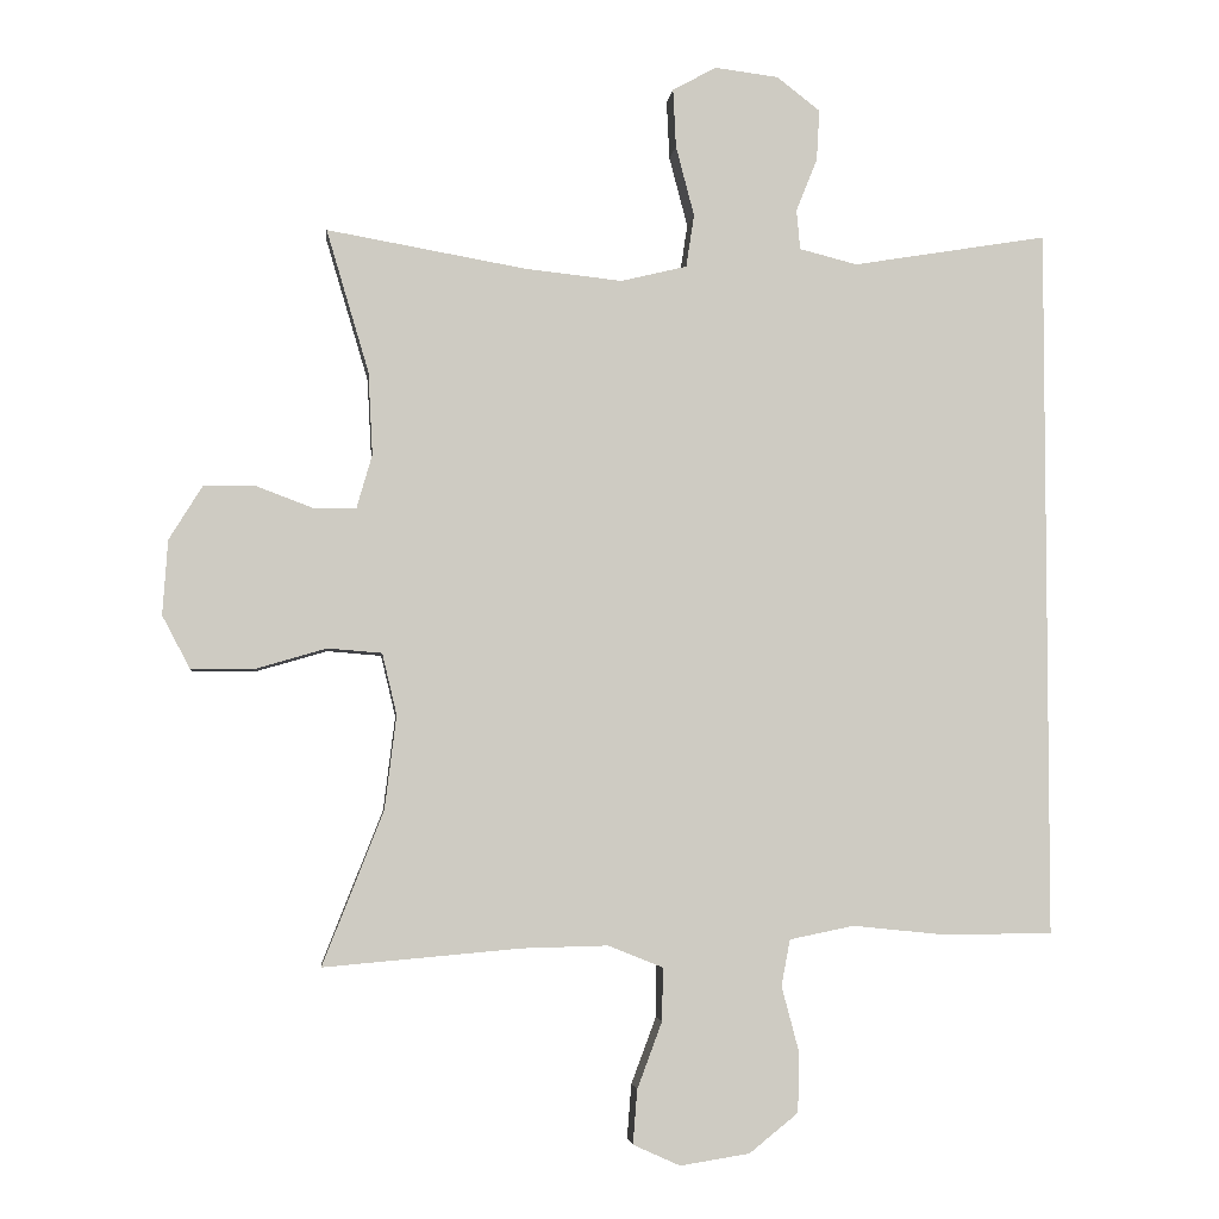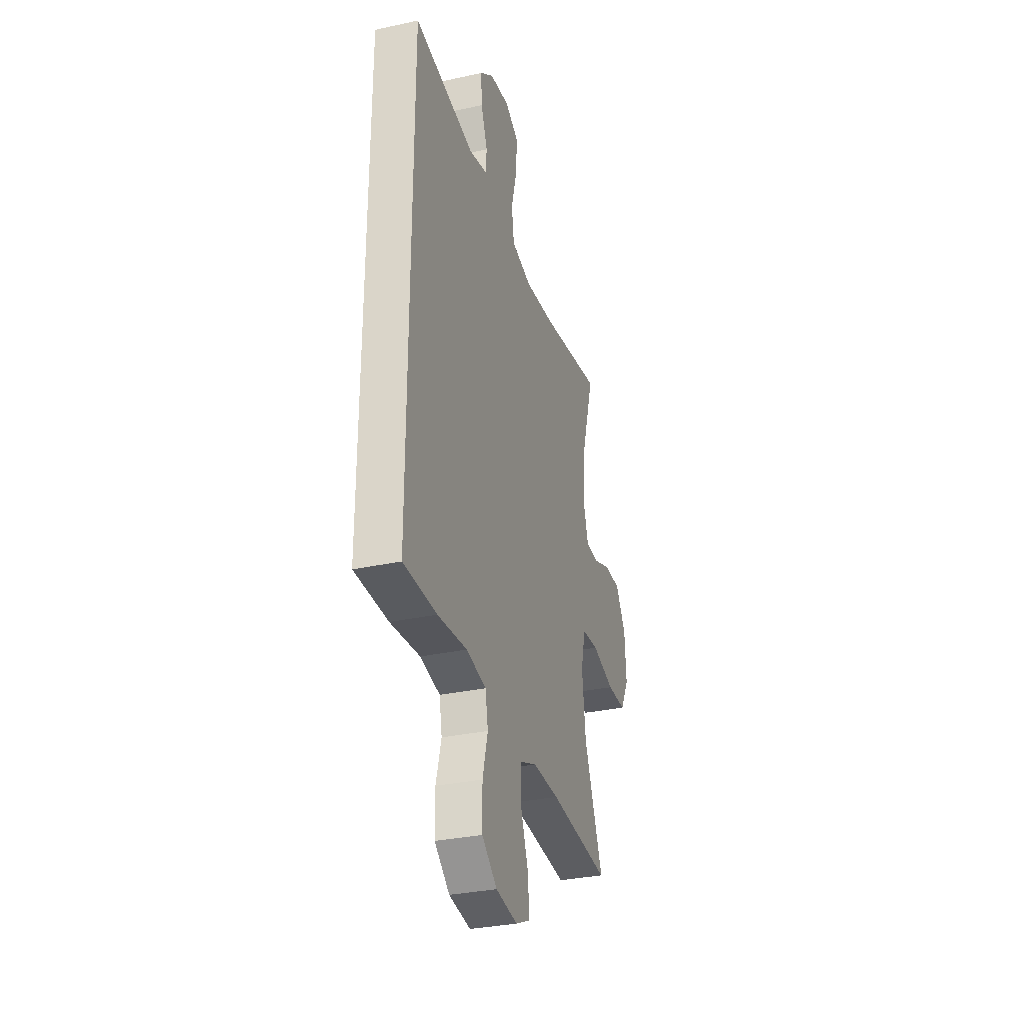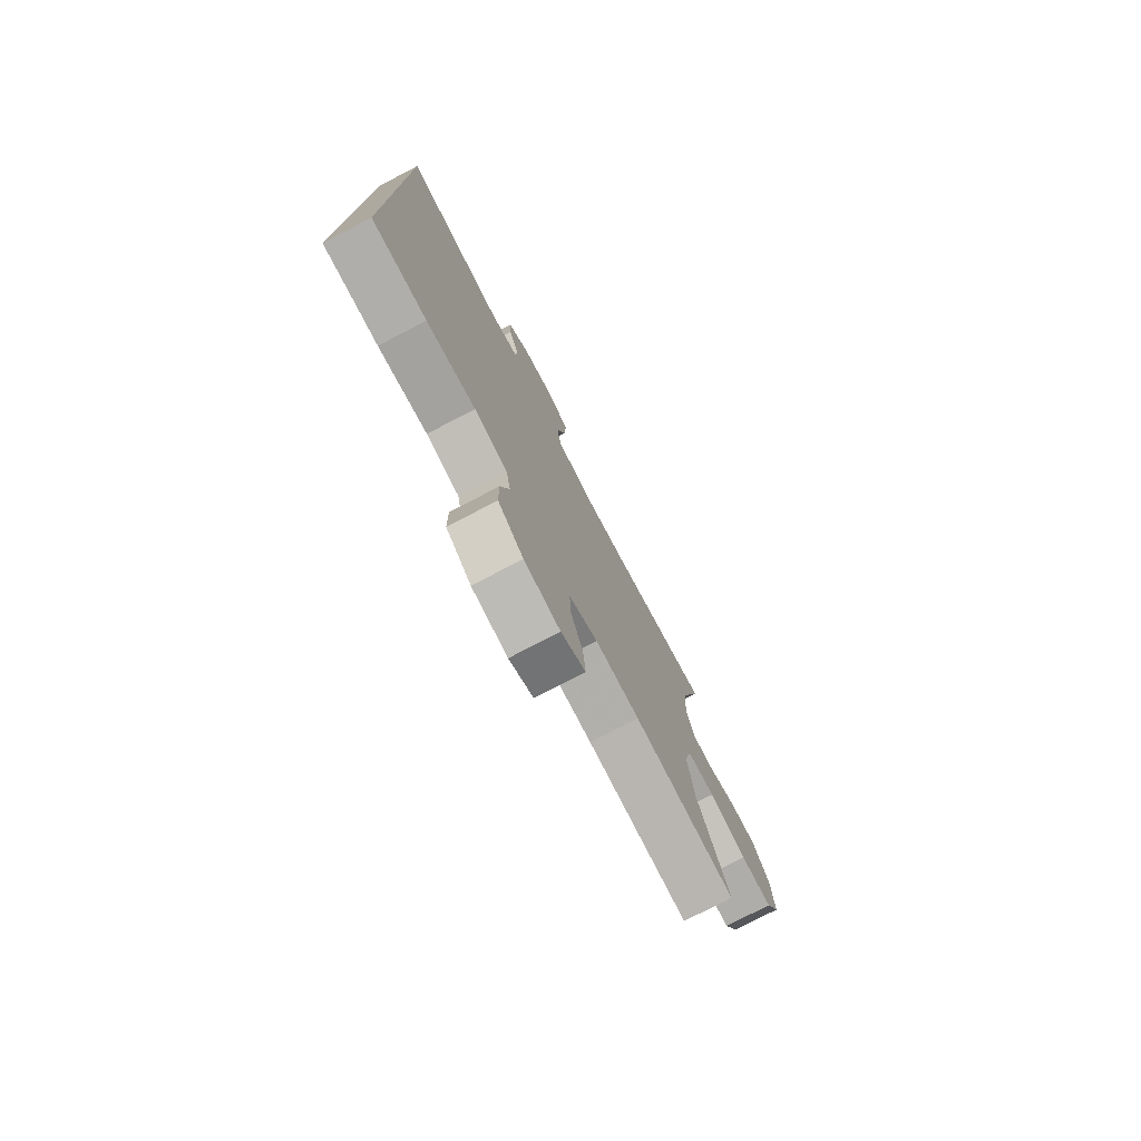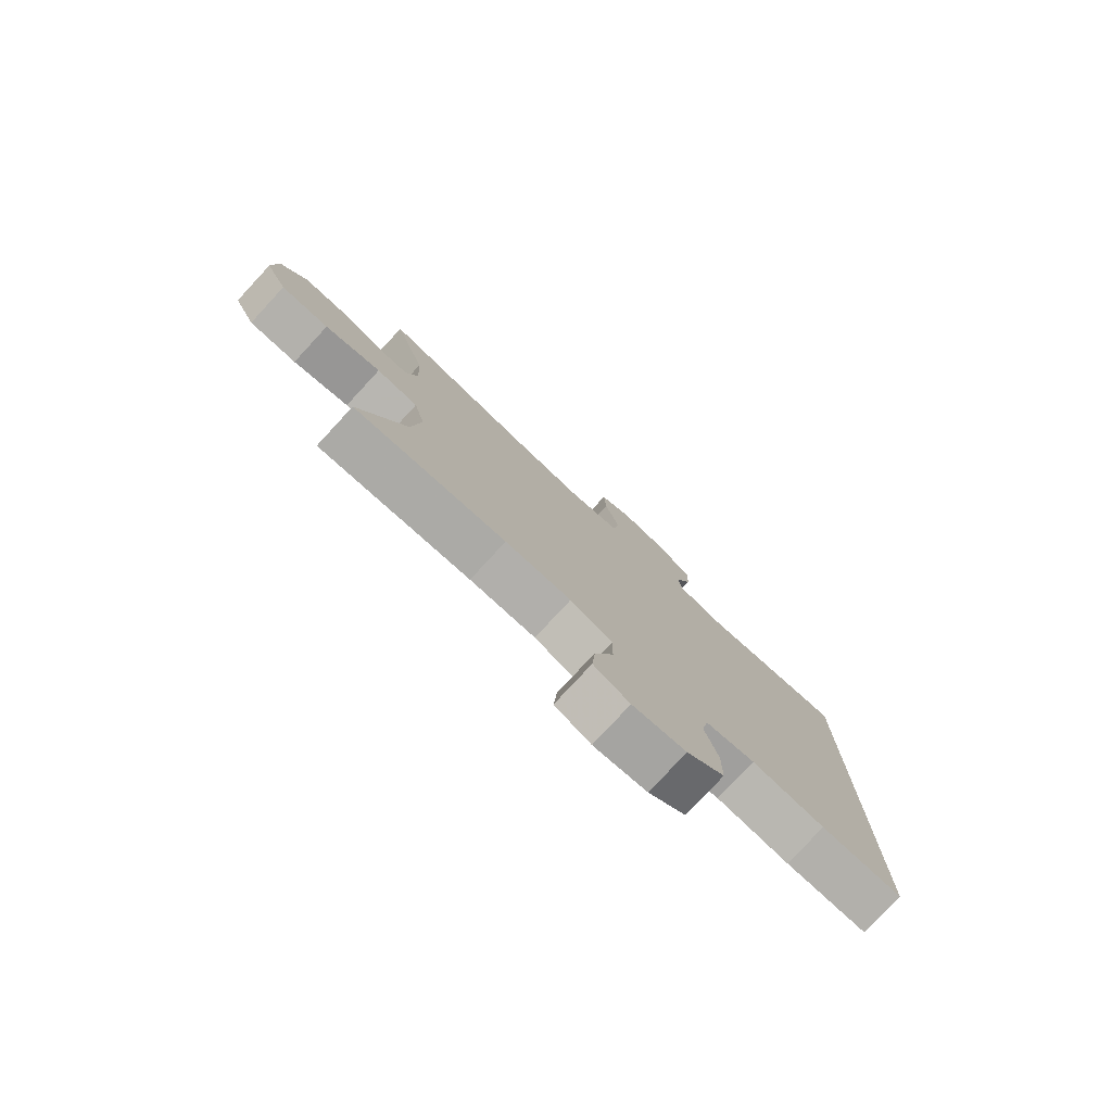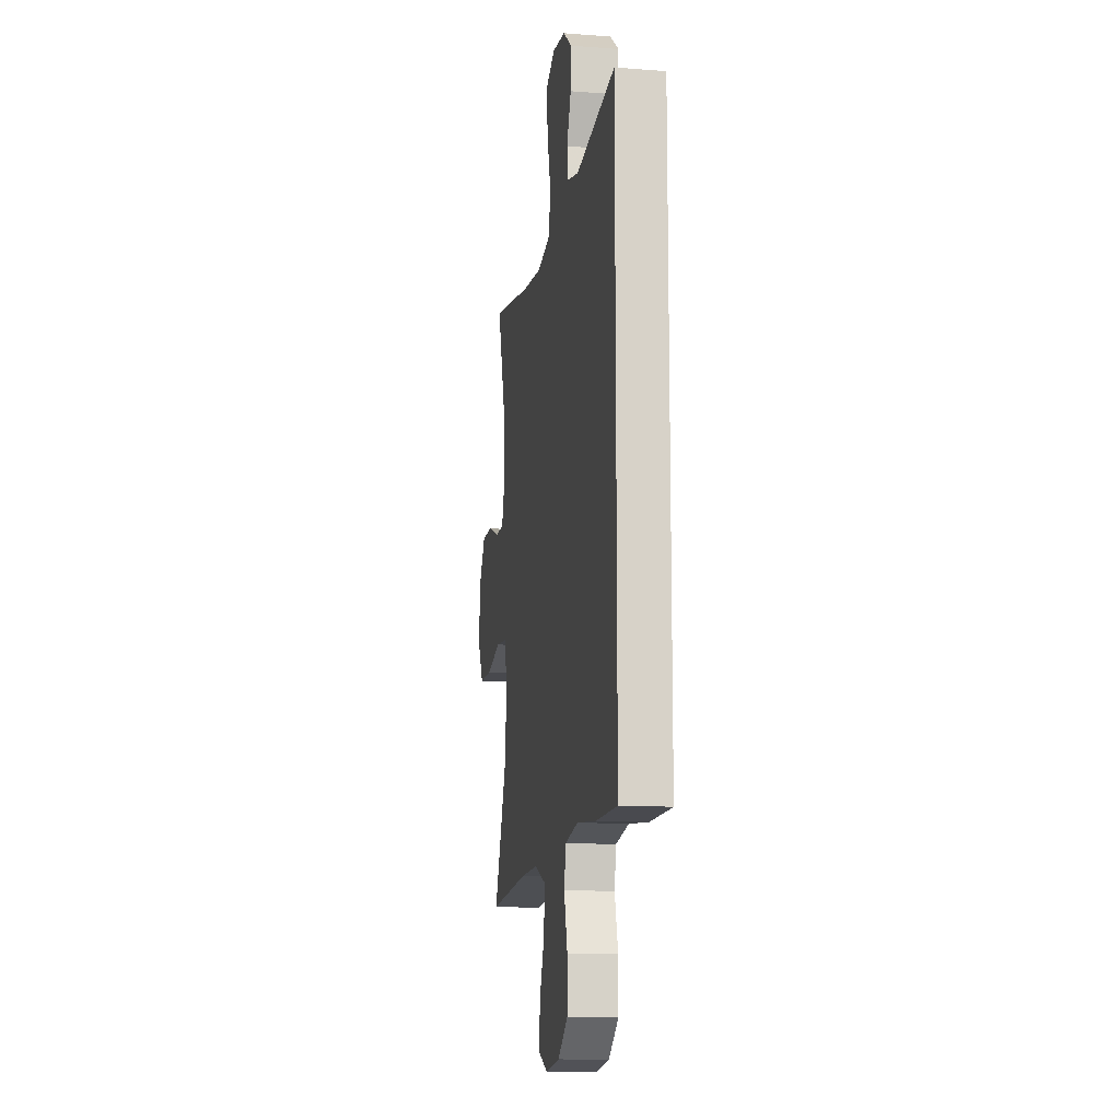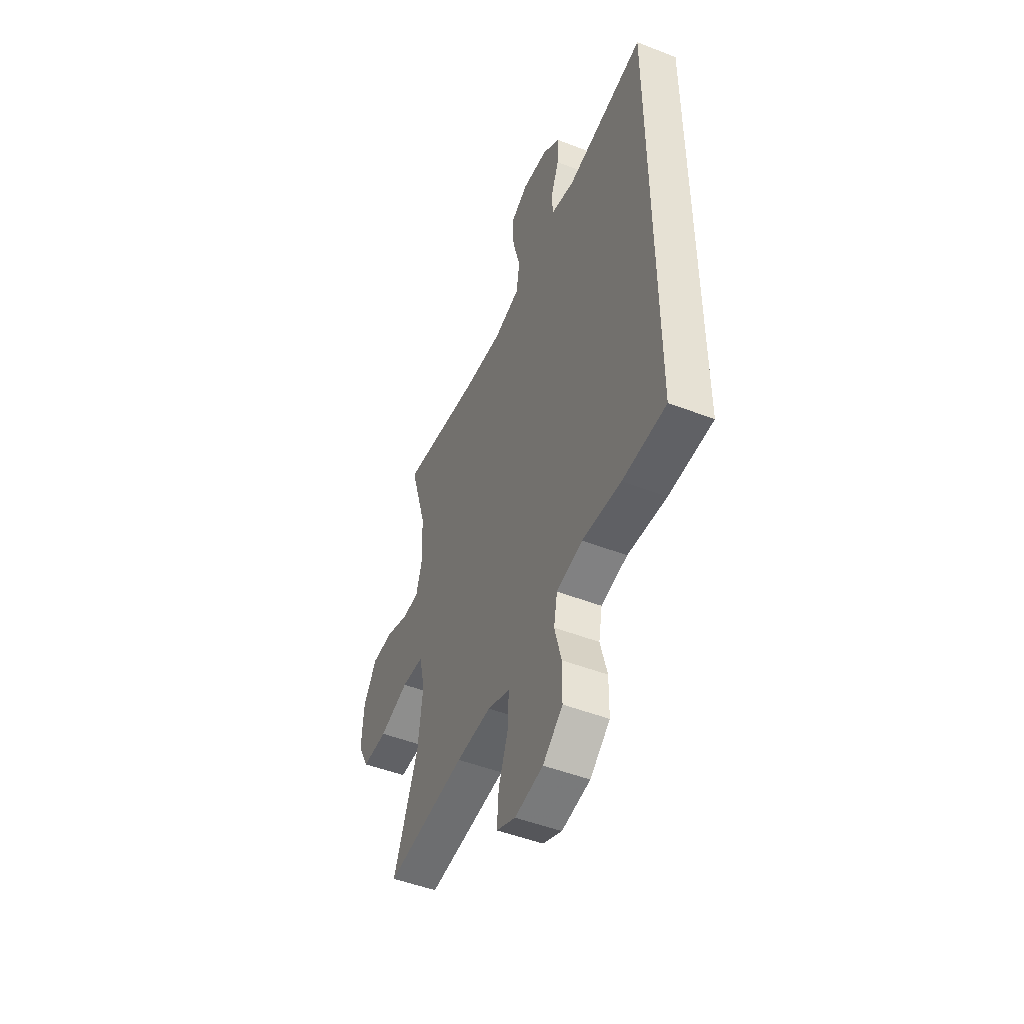
<metadata>
{"format":"obj","ext":"obj","renderer":"f3d","projection":"perspective","resolution":1024,"background":"white","views":[{"elev":-4.1,"azim":-6.1,"up":"+Z"},{"elev":-31.9,"azim":107.1,"up":"+Z"},{"elev":-77.2,"azim":117.5,"up":"+Z"},{"elev":-79.0,"azim":-42.8,"up":"+Z"},{"elev":-12.7,"azim":80.0,"up":"+Z"},{"elev":-49.4,"azim":66.8,"up":"+Z"}]}
</metadata>
<code>
v 0.5 0.07 -0.459
v 0.354 0.07 -0.461
v 0.224 0.07 -0.448
v 0.136 0.07 -0.466
v 0.124 0.07 -0.529
v 0.147 0.07 -0.616
v 0.146 0.07 -0.7
v 0.079 0.07 -0.754
v -0.016 0.07 -0.769
v -0.08 0.07 -0.74
v -0.074 0.07 -0.666
v -0.04 0.07 -0.575
v -0.039 0.07 -0.503
v -0.114 0.07 -0.473
v -0.231 0.07 -0.476
v -0.5 0.07 -0.5
v -0.417 0.07 -0.29
v -0.401 0.07 -0.162
v -0.421 0.07 -0.078
v -0.495 0.07 -0.072
v -0.594 0.07 -0.101
v -0.678 0.07 -0.101
v -0.716 0.07 -0.029
v -0.709 0.07 0.073
v -0.664 0.07 0.146
v -0.592 0.07 0.147
v -0.515 0.07 0.118
v -0.457 0.07 0.119
v -0.436 0.07 0.192
v -0.442 0.07 0.305
v -0.5 0.07 0.5
v -0.227 0.07 0.452
v -0.095 0.07 0.438
v -0.005 0.07 0.46
v 0.006 0.07 0.532
v -0.019 0.07 0.628
v -0.023 0.07 0.708
v 0.037 0.07 0.741
v 0.124 0.07 0.73
v 0.183 0.07 0.684
v 0.179 0.07 0.615
v 0.15 0.07 0.542
v 0.155 0.07 0.488
v 0.234 0.07 0.468
v 0.5 0.07 0.512
v 0.5 0 -0.459
v 0.354 0 -0.461
v 0.224 0 -0.448
v 0.136 0 -0.466
v 0.124 0 -0.529
v 0.147 0 -0.616
v 0.146 0 -0.7
v 0.079 0 -0.754
v -0.016 0 -0.769
v -0.08 0 -0.74
v -0.074 0 -0.666
v -0.04 0 -0.575
v -0.039 0 -0.503
v -0.114 0 -0.473
v -0.231 0 -0.476
v -0.5 0 -0.5
v -0.417 0 -0.29
v -0.401 0 -0.162
v -0.421 0 -0.078
v -0.495 0 -0.072
v -0.594 0 -0.101
v -0.678 0 -0.101
v -0.716 0 -0.029
v -0.709 0 0.073
v -0.664 0 0.146
v -0.592 0 0.147
v -0.515 0 0.118
v -0.457 0 0.119
v -0.436 0 0.192
v -0.442 0 0.305
v -0.5 0 0.5
v -0.227 0 0.452
v -0.095 0 0.438
v -0.005 0 0.46
v 0.006 0 0.532
v -0.019 0 0.628
v -0.023 0 0.708
v 0.037 0 0.741
v 0.124 0 0.73
v 0.183 0 0.684
v 0.179 0 0.615
v 0.15 0 0.542
v 0.155 0 0.488
v 0.234 0 0.468
v 0.5 0 0.512
f 44 45 1 2
f 43 44 2 3
f 42 43 3 4
f 39 40 41 42
f 39 42 4 5
f 38 39 5
f 35 36 37 38
f 35 38 5
f 34 35 5
f 33 34 5
f 32 33 5
f 30 31 32 5
f 29 30 5 6
f 28 29 6 7
f 27 28 7
f 20 21 22 23
f 19 20 23 24
f 15 16 17
f 14 15 17 18
f 13 14 18 19
f 9 10 11 12
f 9 12 13
f 8 9 13
f 7 8 13
f 27 7 13 19
f 25 26 27
f 19 24 25 27
f 47 46 90 89
f 48 47 89 88
f 49 48 88 87
f 87 86 85 84
f 50 49 87 84
f 50 84 83
f 83 82 81 80
f 50 83 80
f 50 80 79
f 50 79 78
f 50 78 77
f 50 77 76 75
f 51 50 75 74
f 52 51 74 73
f 52 73 72
f 68 67 66 65
f 69 68 65 64
f 62 61 60
f 63 62 60 59
f 64 63 59 58
f 57 56 55 54
f 58 57 54
f 58 54 53
f 58 53 52
f 64 58 52 72
f 72 71 70
f 72 70 69 64
f 1 46 47 2
f 2 47 48 3
f 3 48 49 4
f 4 49 50 5
f 5 50 51 6
f 6 51 52 7
f 7 52 53 8
f 8 53 54 9
f 9 54 55 10
f 10 55 56 11
f 11 56 57 12
f 12 57 58 13
f 13 58 59 14
f 14 59 60 15
f 15 60 61 16
f 16 61 62 17
f 17 62 63 18
f 18 63 64 19
f 19 64 65 20
f 20 65 66 21
f 21 66 67 22
f 22 67 68 23
f 23 68 69 24
f 24 69 70 25
f 25 70 71 26
f 26 71 72 27
f 27 72 73 28
f 28 73 74 29
f 29 74 75 30
f 30 75 76 31
f 31 76 77 32
f 32 77 78 33
f 33 78 79 34
f 34 79 80 35
f 35 80 81 36
f 36 81 82 37
f 37 82 83 38
f 38 83 84 39
f 39 84 85 40
f 40 85 86 41
f 41 86 87 42
f 42 87 88 43
f 43 88 89 44
f 44 89 90 45
f 45 90 46 1

</code>
